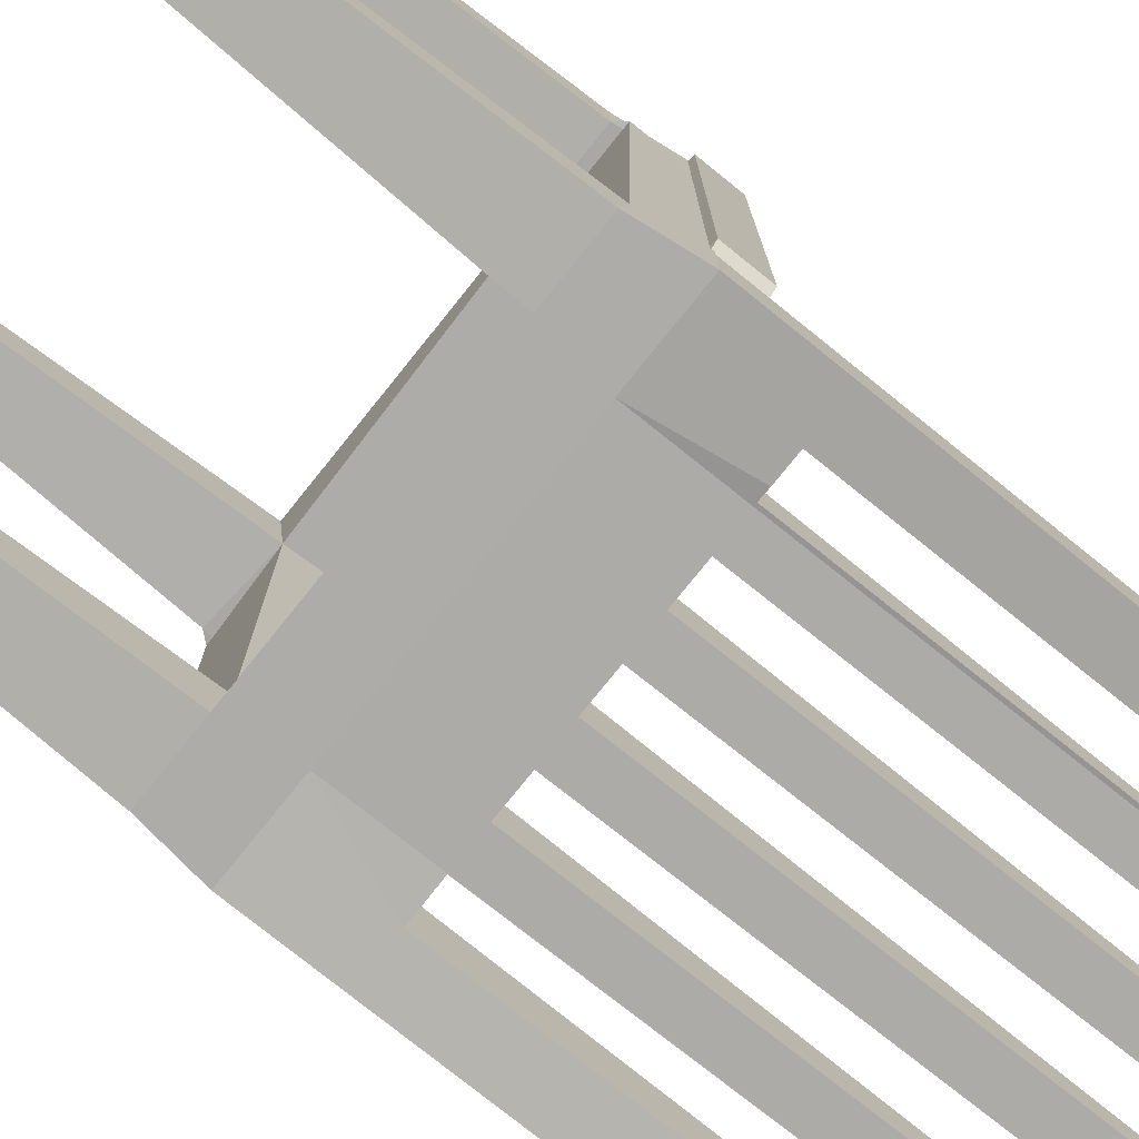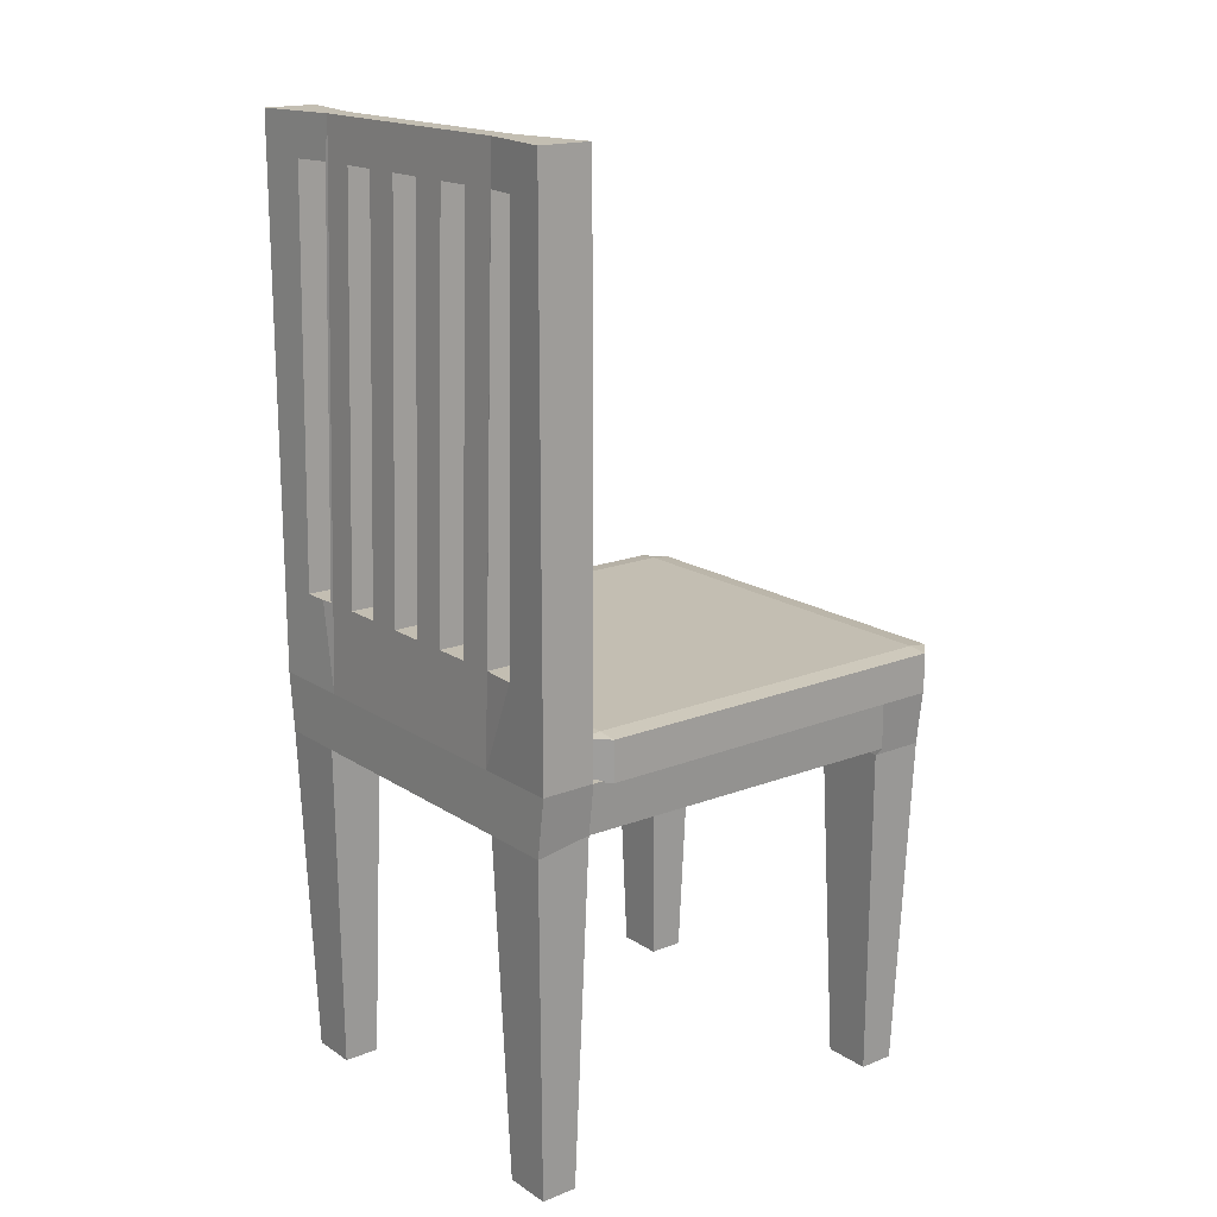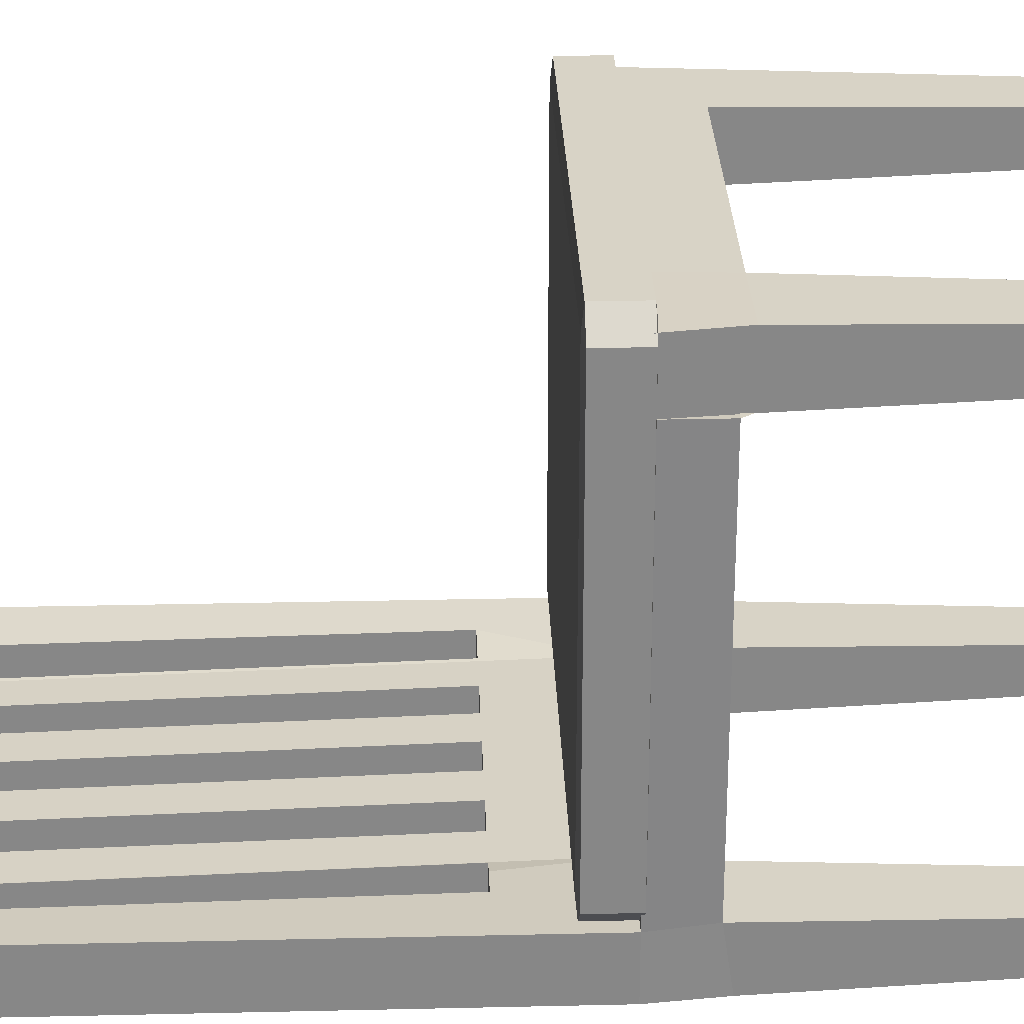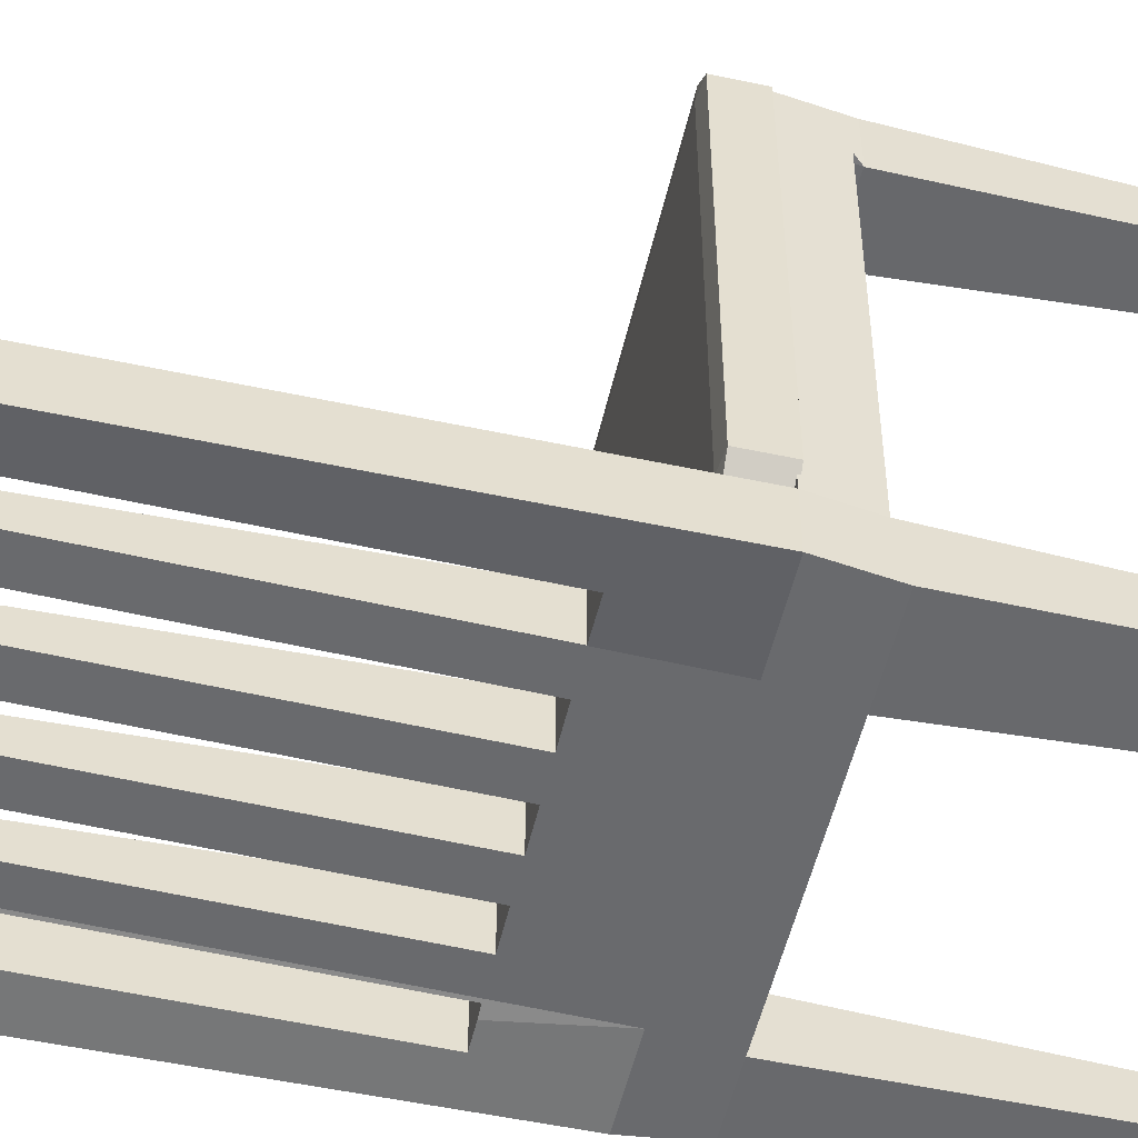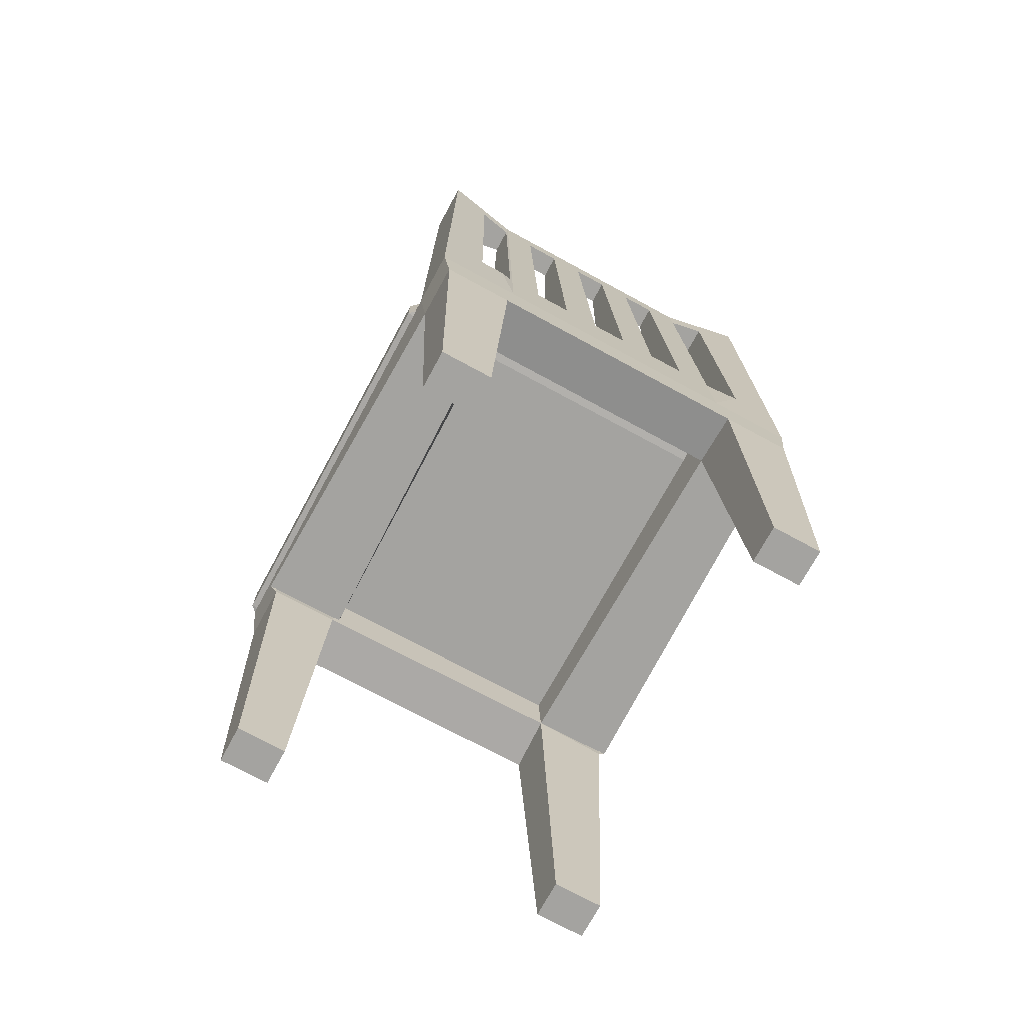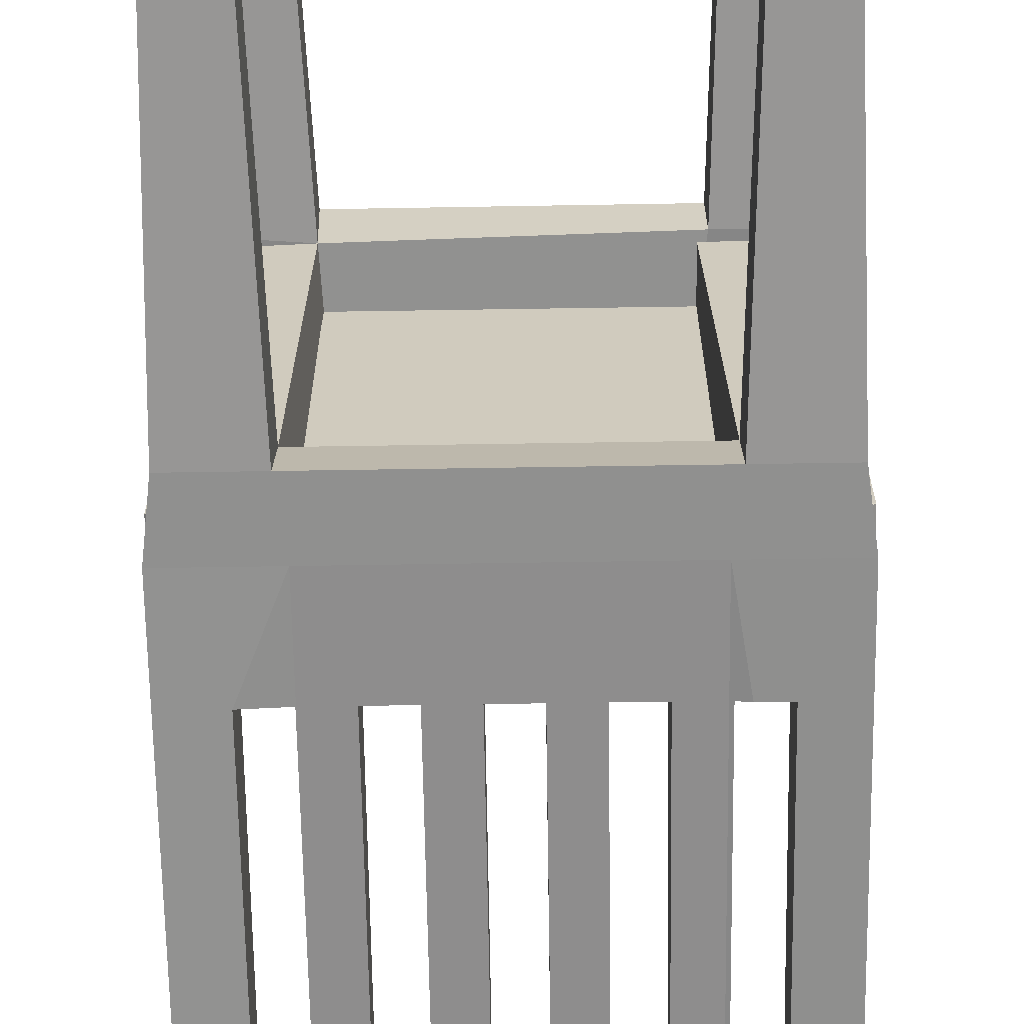
<metadata>
{"format":"obj","ext":"obj","renderer":"f3d","projection":"perspective","resolution":1024,"background":"white","views":[{"elev":-77.2,"azim":51.2,"up":"+Z"},{"elev":17.4,"azim":-128.2,"up":"+Y"},{"elev":27.9,"azim":-92.0,"up":"+Z"},{"elev":-52.9,"azim":-102.9,"up":"+Z"},{"elev":-73.0,"azim":151.5,"up":"+Y"},{"elev":-66.3,"azim":0.9,"up":"+Z"}]}
</metadata>
<code>
v  2.524 4.675 5.03
v  2.524 5.166 5.03
v  -2.258 5.166 5.03
v  -2.258 4.675 5.03
v  2.769 4.675 0.1459
v  2.769 5.166 0.1459
v  2.769 5.166 4.793
v  2.769 4.675 4.793
v  2.524 5.191 0.1459
v  -2.258 5.191 0.1459
v  -2.258 5.191 4.793
v  2.524 5.191 4.793
v  -2.503 4.675 4.793
v  -2.503 5.166 4.793
v  -2.503 5.166 0.1459
v  -2.503 4.675 0.1459
v  -2.258 4.675 -0.0921
v  -2.258 5.166 -0.0921
v  2.524 5.166 -0.0921
v  2.524 4.675 -0.0921
v  -2.258 4.65 4.793
v  -2.258 4.65 0.1459
v  2.524 4.65 4.793
v  2.524 4.65 0.1459
o chair
g chair
f 1 2 3
f 3 4 1
f 5 6 7
f 7 8 5
f 9 10 11
f 11 12 9
f 13 14 15
f 15 16 13
f 17 18 19
f 19 20 17
f 21 4 13
f 3 11 14
f 22 16 17
f 10 18 15
f 23 8 1
f 12 2 7
f 24 20 5
f 9 6 19
f 22 21 13
f 13 16 22
f 4 3 14
f 14 13 4
f 11 10 15
f 15 14 11
f 18 17 16
f 16 15 18
f 24 22 17
f 17 20 24
f 10 9 19
f 19 18 10
f 6 5 20
f 20 19 6
f 23 24 5
f 5 8 23
f 9 12 7
f 7 6 9
f 2 1 8
f 8 7 2
f 21 23 1
f 1 4 21
f 12 11 3
f 3 2 12
f 22 24 23
f 23 21 22
v  -1.407 4.703 -0.0763
v  -2.434 4.703 -0.0763
v  -2.434 4.703 4.207
v  -1.407 4.703 4.207
v  -1.579 5.818 -0.0763
v  -1.857 5.818 -0.0763
v  -1.857 10.86 -0.1676
v  -1.411 10.86 -0.2496
v  -1.407 11.38 -0.2652
v  -2.434 11.38 -0.0763
v  -2.434 4.703 -0.7352
v  -1.407 4.703 -0.7352
v  -1.5 3.978 -0.7434
v  -2.341 3.978 -0.7434
v  2.607 3.978 4.874
v  1.766 3.978 4.874
v  1.891 -0.2192 4.76
v  2.482 -0.2192 4.76
v  -2.341 4.08 -0.0681
v  -0.5195 5.818 -0.1078
v  -0.9655 5.818 -0.1078
v  -0.9655 10.86 -0.2504
v  1.766 3.978 -0.7434
v  1.673 4.703 -0.7352
v  2.7 4.703 -0.7352
v  2.607 3.978 -0.7434
v  -1.5 4.08 -0.0681
v  1.766 4.08 -0.0681
v  1.673 4.703 -0.0763
v  2.7 4.703 -0.0763
v  2.607 4.08 -0.0681
v  1.673 4.703 4.207
v  2.7 4.703 4.207
v  -2.341 3.978 4.874
v  -2.341 3.978 4.199
v  -2.216 -0.2192 4.313
v  -2.216 -0.2192 4.76
v  2.7 11.38 -0.0763
v  1.673 11.38 -0.2652
v  1.71 10.86 -0.2435
v  2.156 10.86 -0.1615
v  2.156 5.818 -0.0763
v  1.673 4.087 4.207
v  1.766 3.978 4.199
v  2.7 4.087 4.207
v  2.607 3.978 4.199
v  -1.438 4.05 4.204
v  -2.434 4.087 4.207
v  -2.434 4.703 4.866
v  -1.407 4.703 4.866
v  2.7 4.703 4.866
v  -1.454 3.981 4.87
v  1.673 4.703 4.866
v  2.482 -0.2192 4.313
v  1.891 -0.2192 4.313
v  -1.625 -0.2192 4.76
v  -1.625 -0.2192 4.313
v  -2.216 -0.2192 -0.6294
v  -1.625 -0.2192 -0.6294
v  -1.625 -0.2192 -0.1821
v  -2.216 -0.2192 -0.1821
v  1.891 -0.2192 -0.1821
v  1.891 -0.2192 -0.6294
v  2.482 -0.2192 -0.6294
v  2.482 -0.2192 -0.1821
v  -1.407 11.38 -0.5464
v  -2.434 11.38 -0.7352
v  1.673 11.38 -0.5464
v  2.7 11.38 -0.7352
v  -0.0735 5.818 -0.7037
v  0.3725 5.818 -0.7037
v  1.264 10.86 -0.5611
v  0.8185 10.86 -0.5611
v  0.3725 10.86 -0.5611
v  0.8185 5.818 -0.7037
v  -1.857 5.818 -0.7352
v  -1.411 5.818 -0.7045
v  -1.411 10.86 -0.5619
v  1.845 5.818 -0.7352
v  2.156 5.818 -0.7352
v  2.156 10.86 -0.65
v  1.71 10.86 -0.568
v  -0.9655 5.818 -0.7037
v  -0.9655 10.86 -0.5611
v  -1.857 10.86 -0.6439
v  -1.411 5.818 -0.107
v  1.71 5.818 -0.7105
v  1.264 5.818 -0.7037
v  1.264 5.818 -0.1078
v  1.264 10.86 -0.2504
v  1.71 5.818 -0.101
v  -0.5195 5.818 -0.7037
v  -0.5195 10.86 -0.2504
v  -0.5195 10.86 -0.5611
v  0.3725 10.86 -0.2504
v  -0.0735 10.86 -0.2504
v  -0.0735 10.86 -0.5611
v  0.3725 5.818 -0.1078
v  0.8185 5.818 -0.1078
v  1.159 5.818 -0.1078
v  0.8185 10.86 -0.2504
v  -0.0735 5.818 -0.1078
o chair_legs
g chair_legs
f 25 26 27
f 27 28 25
f 26 25 29
f 26 29 30
f 31 32 33
f 31 33 34
f 30 31 34
f 26 30 34
f 35 36 37
f 37 38 35
f 39 40 41
f 41 42 39
f 26 35 38
f 38 43 26
f 25 44 45
f 25 45 46
f 25 46 33
f 47 48 49
f 49 50 47
f 37 36 48
f 48 47 37
f 25 51 52
f 52 53 25
f 51 37 47
f 47 52 51
f 49 54 55
f 55 50 49
f 54 53 56
f 56 57 54
f 58 59 60
f 60 61 58
f 62 63 64
f 62 64 65
f 54 62 65
f 54 65 66
f 53 54 66
f 56 67 68
f 68 56 56
f 67 69 70
f 70 68 67
f 53 52 67
f 67 56 53
f 43 51 71
f 71 72 43
f 52 55 69
f 69 67 52
f 51 25 28
f 28 71 51
f 26 43 72
f 72 27 26
f 55 54 57
f 57 69 55
f 28 27 73
f 73 74 28
f 70 57 75
f 75 39 70
f 71 28 28
f 27 72 59
f 59 27 27
f 57 56 56
f 56 57 57
f 69 57 57
f 57 70 69
f 28 27 27
f 27 28 28
f 72 71 59
f 58 76 74
f 74 73 58
f 77 40 39
f 39 75 77
f 68 70 78
f 78 79 68
f 71 76 80
f 80 81 71
f 68 40 76
f 76 71 68
f 71 28 74
f 74 76 71
f 27 59 58
f 58 73 27
f 57 56 77
f 77 75 57
f 28 71 76
f 76 74 28
f 56 68 71
f 71 28 56
f 40 77 74
f 74 76 40
f 77 56 28
f 28 74 77
f 82 83 84
f 84 85 82
f 86 87 88
f 88 89 86
f 60 81 80
f 80 61 60
f 79 78 42
f 42 41 79
f 40 68 79
f 79 41 40
f 52 47 87
f 87 86 52
f 59 71 81
f 81 60 59
f 50 55 89
f 89 88 50
f 51 43 85
f 85 84 51
f 38 37 83
f 83 82 38
f 76 58 61
f 61 80 76
f 70 39 42
f 42 78 70
f 43 38 82
f 82 85 43
f 47 50 88
f 88 87 47
f 37 51 84
f 84 83 37
f 55 52 86
f 86 89 55
f 34 33 90
f 90 91 34
f 90 33 63
f 63 92 90
f 92 63 62
f 62 93 92
f 54 49 93
f 93 62 54
f 36 94 95
f 92 96 97
f 98 92 97
f 95 98 97
f 95 97 99
f 36 95 99
f 48 36 99
f 36 100 101
f 36 101 102
f 36 102 90
f 35 26 34
f 34 91 35
f 49 48 103
f 49 103 104
f 105 106 92
f 105 92 93
f 104 105 93
f 49 104 93
f 45 107 108
f 108 46 45
f 102 32 31
f 31 109 102
f 101 110 32
f 32 102 101
f 111 103 48
f 106 111 48
f 92 106 48
f 112 113 114
f 114 96 112
f 111 115 66
f 111 66 104
f 111 104 103
f 115 111 106
f 106 64 115
f 100 36 35
f 109 100 35
f 109 35 91
f 102 109 91
f 90 102 91
f 116 44 117
f 117 118 116
f 98 119 120
f 120 121 98
f 107 45 44
f 44 116 107
f 105 65 64
f 64 106 105
f 95 122 119
f 119 98 95
f 99 123 124
f 99 124 113
f 99 113 112
f 118 117 46
f 46 108 118
f 123 99 97
f 97 125 123
f 30 100 109
f 109 31 30
f 115 64 63
f 115 63 53
f 66 115 53
f 33 120 119
f 53 124 123
f 122 53 123
f 119 122 123
f 119 123 125
f 33 119 125
f 33 125 63
f 63 125 114
f 113 124 53
f 114 113 53
f 63 114 53
f 53 122 126
f 33 46 117
f 120 33 117
f 126 120 117
f 126 117 44
f 53 126 44
f 53 44 25
f 112 96 92
f 112 92 48
f 99 112 48
f 92 98 121
f 36 107 116
f 94 36 116
f 121 94 116
f 121 116 118
f 92 121 118
f 92 118 90
f 90 118 108
f 90 108 107
f 90 107 36
f 94 126 122
f 122 95 94
f 104 66 65
f 65 105 104
f 126 94 121
f 121 120 126
f 110 29 25
f 32 110 25
f 33 32 25
f 96 114 125
f 125 97 96
f 100 30 29
f 100 29 110
f 100 110 101

</code>
